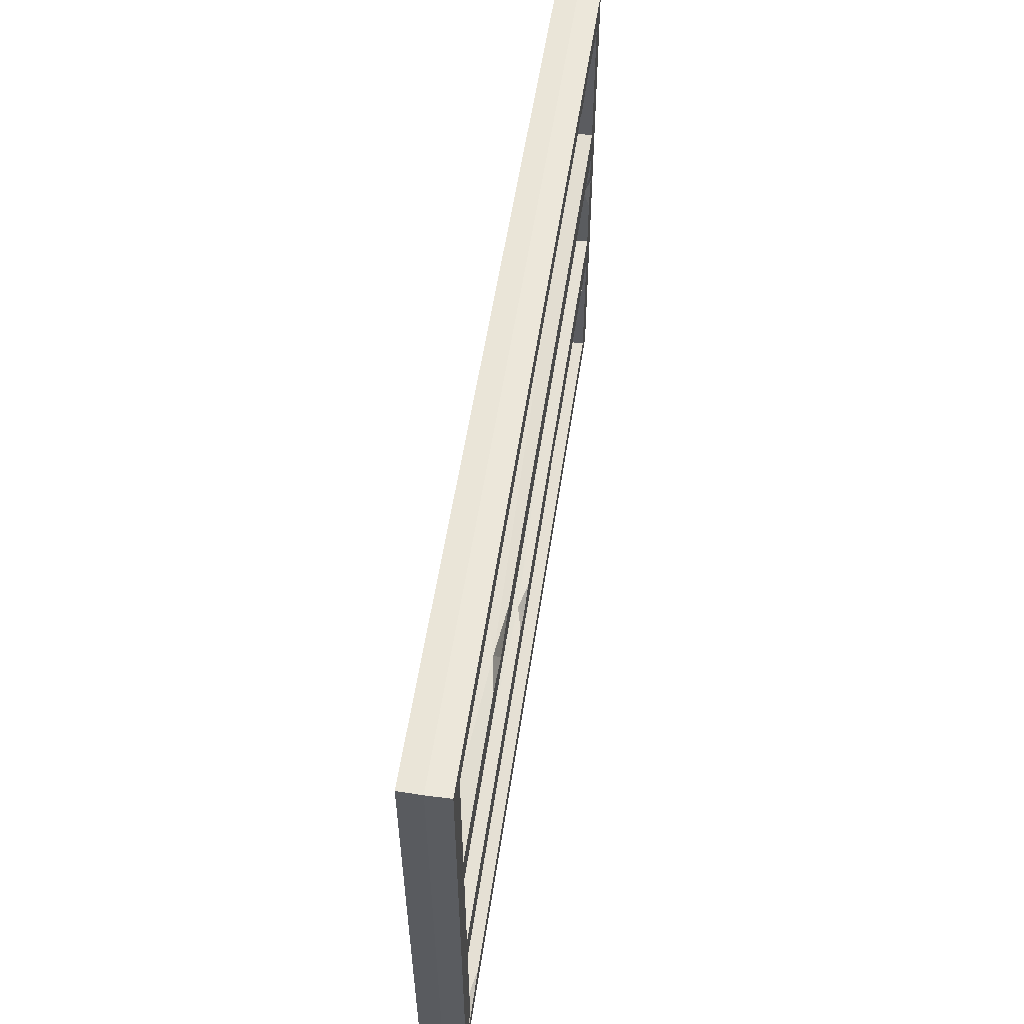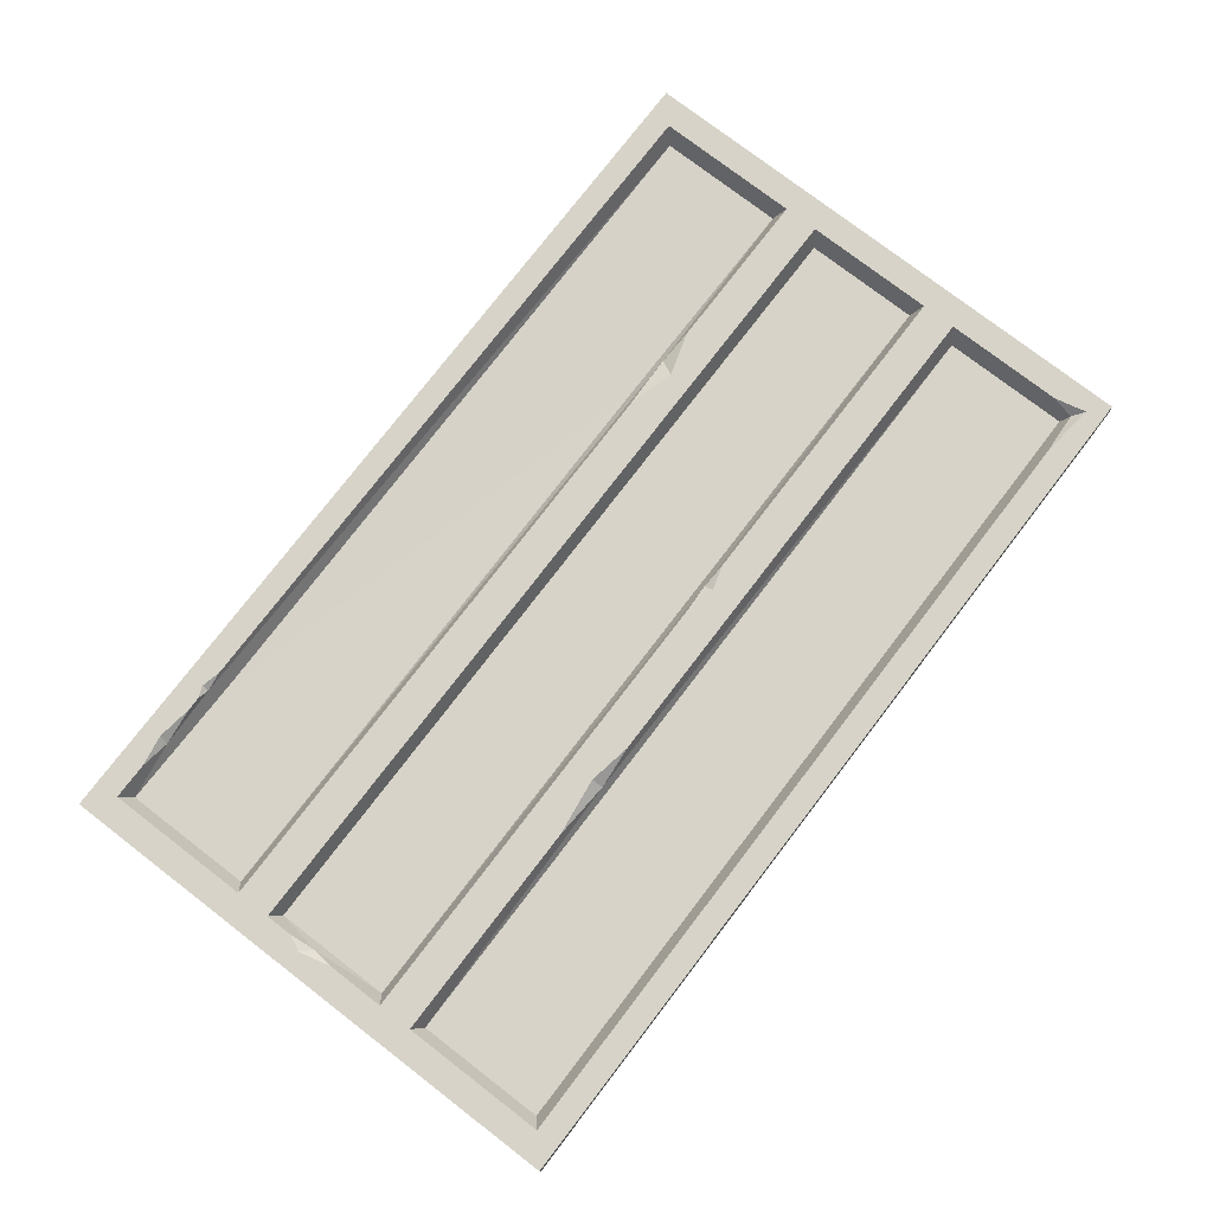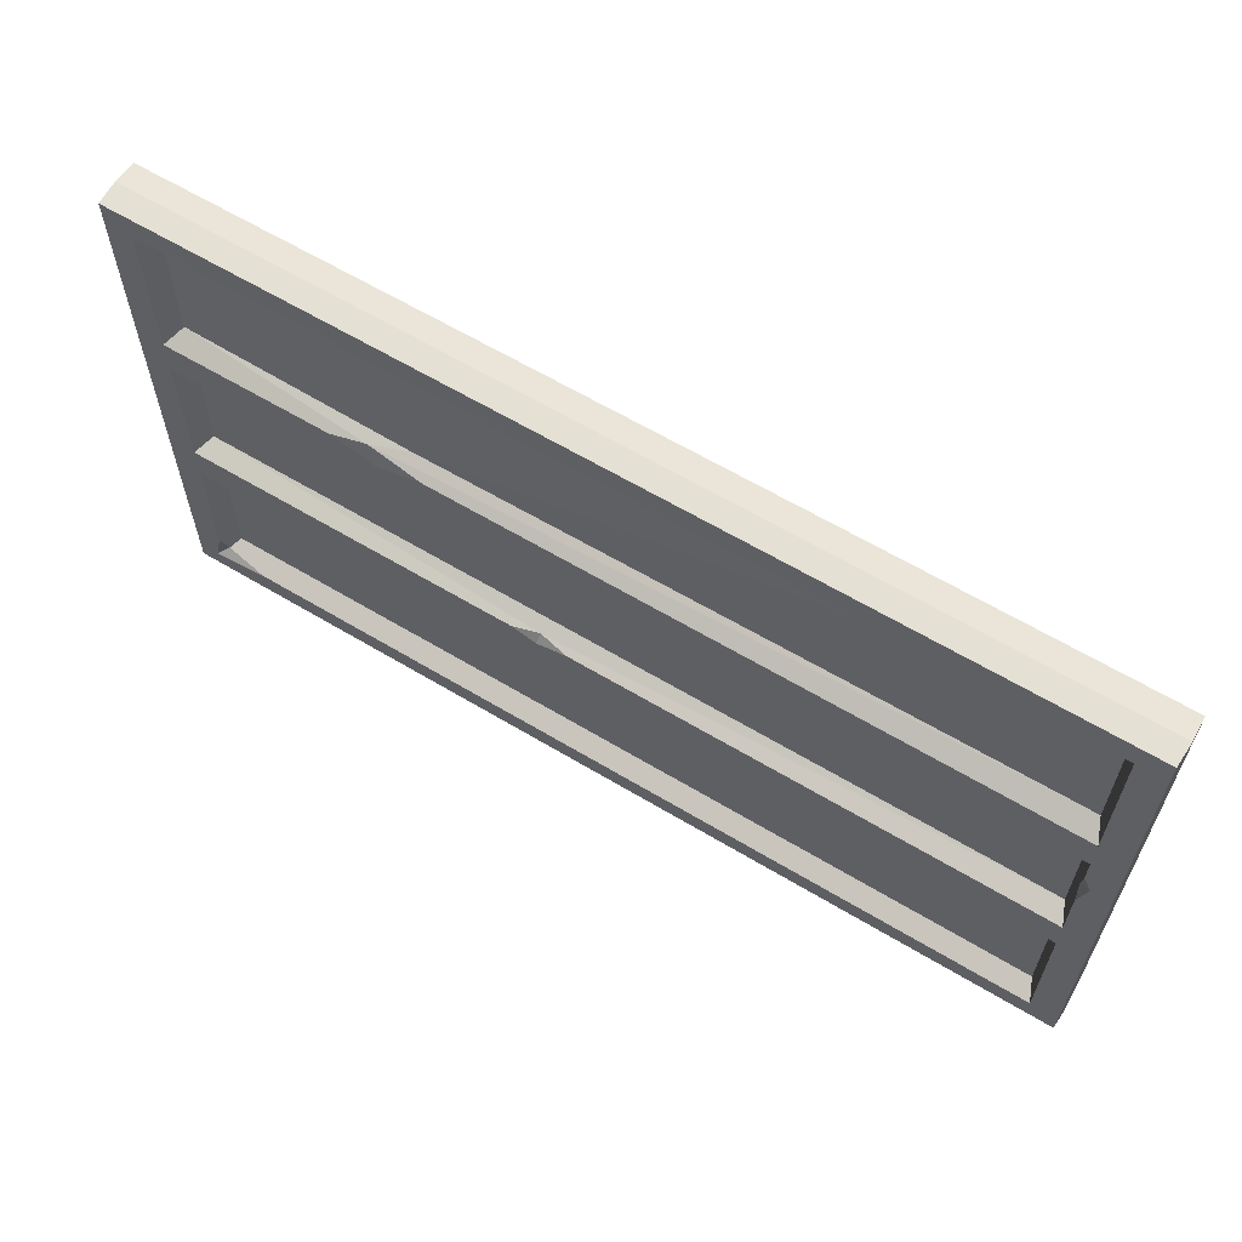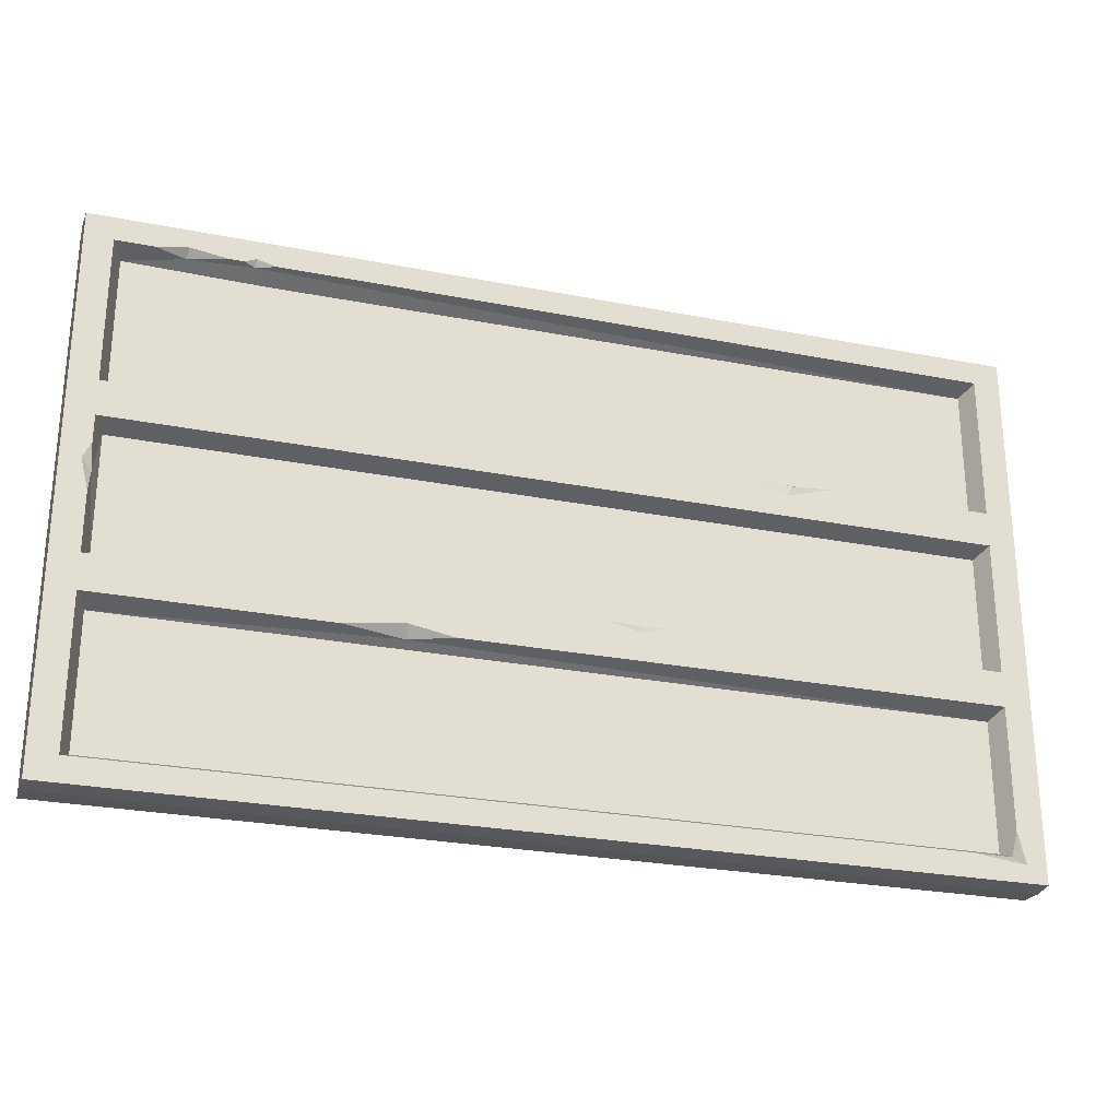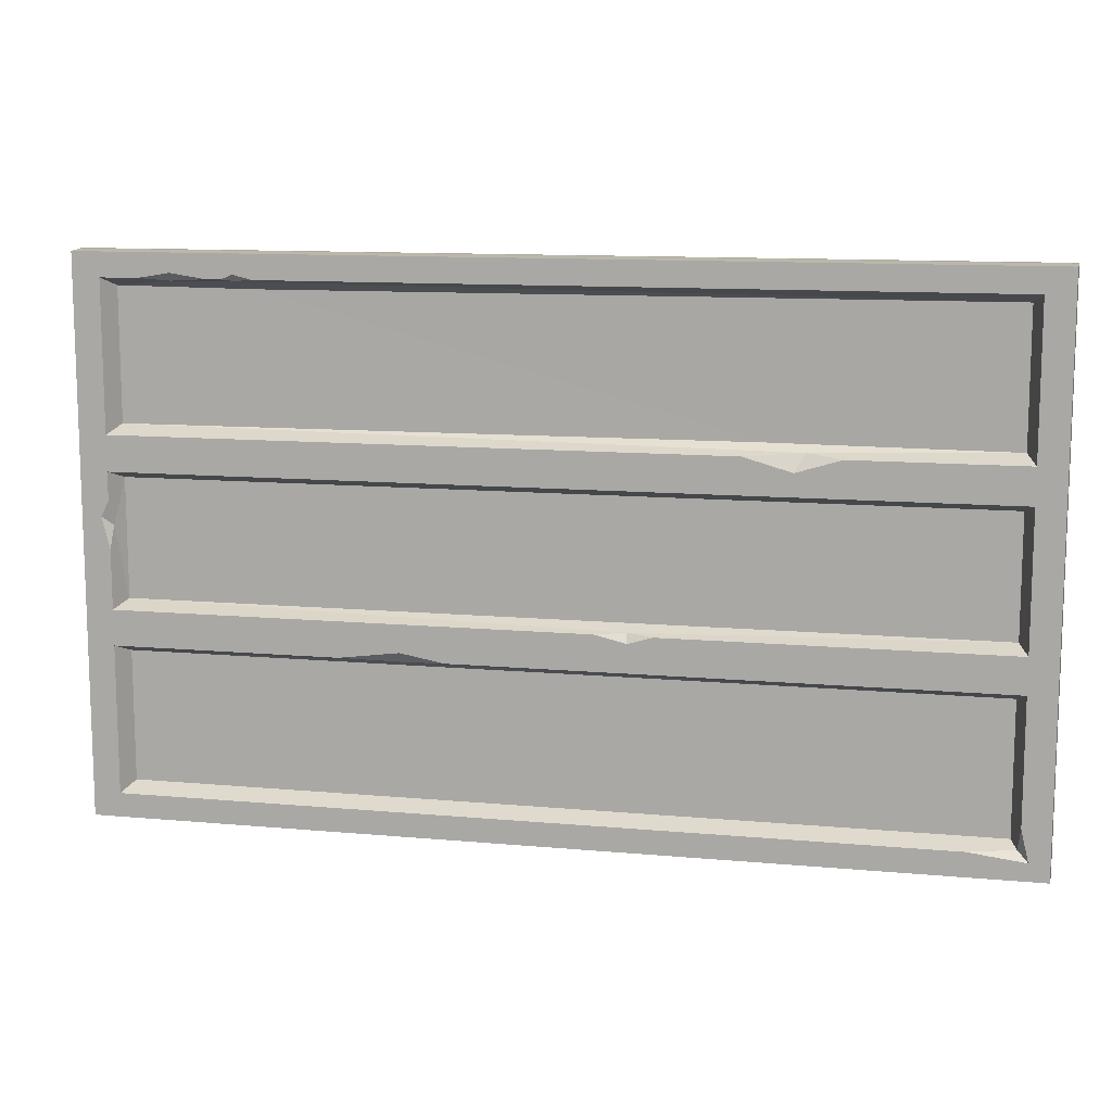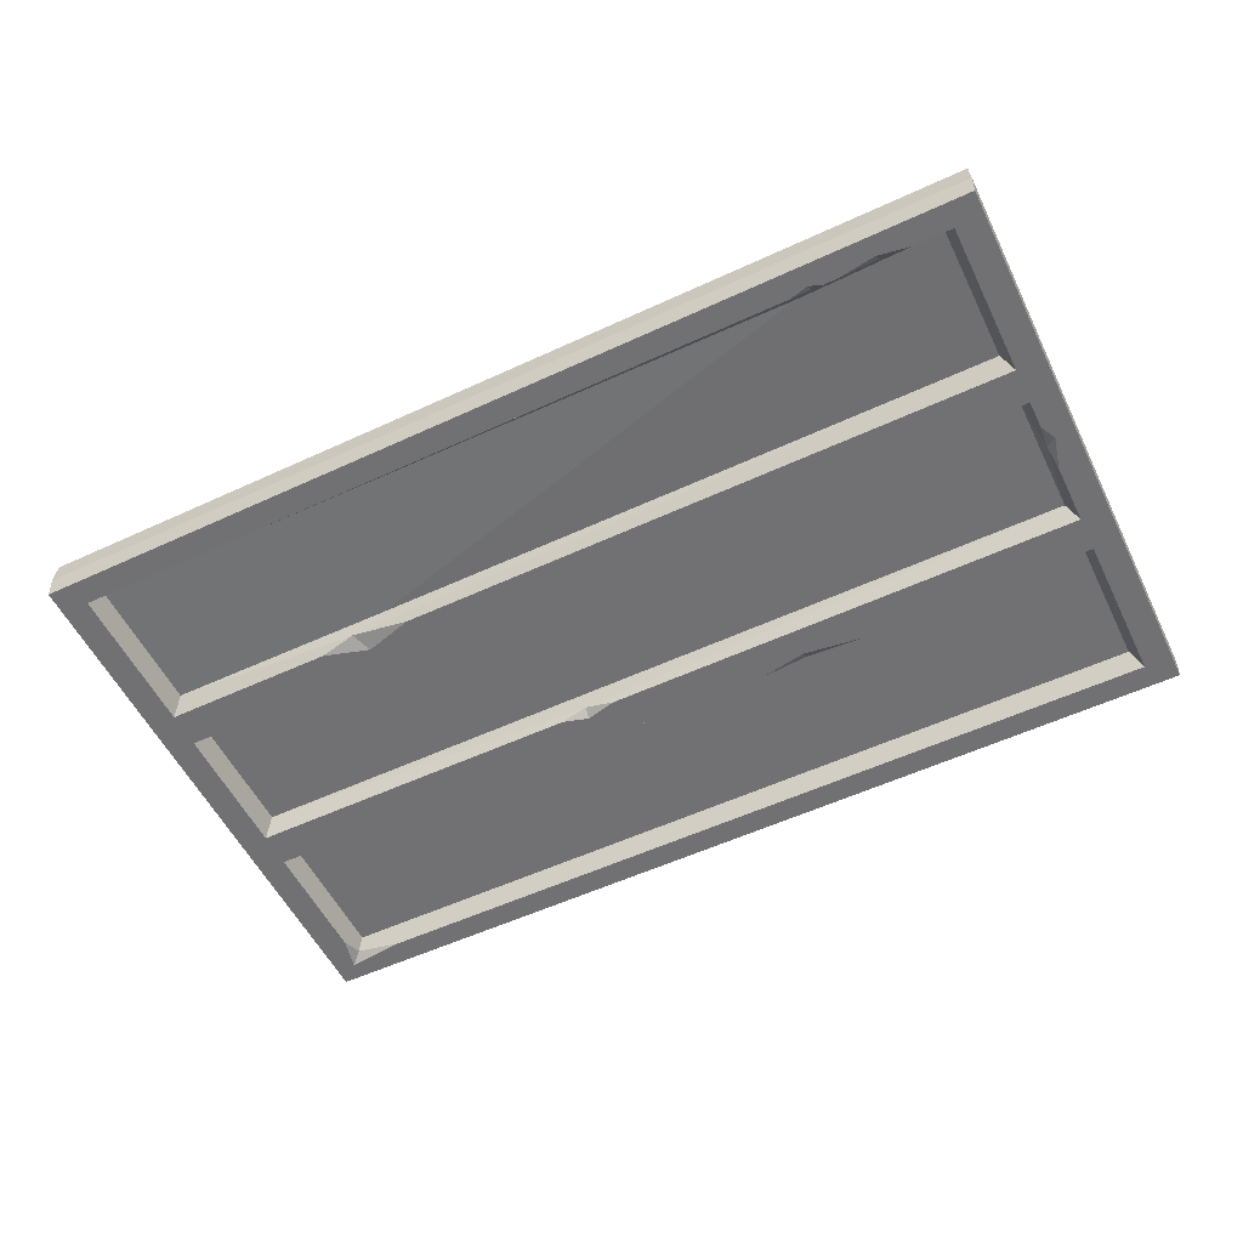
<metadata>
{"format":"obj","ext":"obj","renderer":"f3d","projection":"perspective","resolution":1024,"background":"white","views":[{"elev":55.5,"azim":98.5,"up":"+Y"},{"elev":77.2,"azim":-52.5,"up":"+Z"},{"elev":62.2,"azim":-148.6,"up":"+Y"},{"elev":-26.5,"azim":-17.1,"up":"+Y"},{"elev":11.6,"azim":12.4,"up":"+Y"},{"elev":-55.3,"azim":-154.0,"up":"+Z"}]}
</metadata>
<code>
v -0.000488 300 -12.5
v 500 300 -12.5
v -0.000488 0 -12.5
v 500 0 -12.5
v 14.84 286.9 -12.5
v 485.2 286.9 -12.5
v 489.3 9.489 -12.5
v 14.84 13.13 -12.5
v 14.84 205.9 -12.5
v 14.84 94.06 -12.5
v 485.2 205.9 -12.5
v 485.2 94.06 -12.5
v 14.84 186.7 -12.5
v 14.84 113.3 -12.5
v 485.2 186.7 -12.5
v 485.2 113.3 -12.5
v 19.83 89.35 -1.851
v 480.2 89.35 -1.851
v 480.2 17.83 -1.851
v 19.83 17.83 -1.851
v 19.83 282.2 -1.851
v 480.2 282.2 -1.851
v 480.2 210.6 -1.851
v 19.83 210.6 -1.851
v 480.2 182.4 -1.851
v 19.83 182.4 -1.851
v 480.2 117.6 -1.851
v 19.83 117.6 -1.851
v 35.31 286.9 -12.5
v 72.08 286.9 -12.5
v 51.47 285.4 -8.063
v 52.64 289.8 -12.5
v 80.04 286.9 -12.5
v 96.71 286.9 -12.5
v 86.16 286 -9.742
v 86.25 289.4 -12.5
v 394.4 205.9 -12.5
v 344.7 205.9 -12.5
v 370.4 198.7 -12.5
v 375.5 208.8 -9.545
v 138 94.06 -12.5
v 194.6 94.06 -12.5
v 171.4 92.26 -7.03
v 170.6 98.38 -12.5
v 272.3 113.3 -12.5
v 302.2 113.3 -12.5
v 288.9 109.3 -12.5
v 288.4 114.4 -9.052
v 459 13.13 -12.5
v 485.2 26.93 -12.5
v 483.7 14.54 -8.209
v 14.84 171.5 -12.5
v 14.84 145.7 -12.5
v 10.54 162.9 -12.5
v 16.05 158 -9.031
v 295.4 117.6 -1.851
v 354.9 211.5 -3.883
v 95.53 281.3 -3.883
v -0.4995 -0.5998 0.000244
v -0.4995 300.6 0.000244
v 500.5 300.6 0.000244
v 500.5 -0.5998 0.000244
v -0.000488 300 12.5
v 500 300 12.5
v -0.000488 0 12.5
v 500 0 12.5
v 14.84 286.9 12.5
v 485.2 286.9 12.5
v 489.3 9.489 12.5
v 14.84 13.13 12.5
v 14.84 205.9 12.5
v 14.84 94.06 12.5
v 485.2 205.9 12.5
v 485.2 94.06 12.5
v 14.84 186.7 12.5
v 14.84 113.3 12.5
v 485.2 186.7 12.5
v 485.2 113.3 12.5
v 19.83 89.35 1.758
v 480.2 89.35 1.758
v 480.2 17.83 1.758
v 19.83 17.83 1.758
v 19.83 282.2 1.758
v 480.2 282.2 1.758
v 480.2 210.6 1.758
v 19.83 210.6 1.758
v 480.2 182.4 1.758
v 19.83 182.4 1.758
v 480.2 117.6 1.758
v 19.83 117.6 1.758
v 35.31 286.9 12.5
v 72.08 286.9 12.5
v 51.47 285.4 8.064
v 52.64 289.8 12.5
v 80.04 286.9 12.5
v 96.71 286.9 12.5
v 86.16 286 9.743
v 86.25 289.4 12.5
v 394.4 205.9 12.5
v 344.7 205.9 12.5
v 370.4 198.7 12.5
v 375.5 207.8 6.738
v 138 94.06 12.5
v 194.6 94.06 12.5
v 171.4 92.26 7.031
v 170.6 98.38 12.5
v 272.3 113.3 12.5
v 302.2 113.3 12.5
v 288.9 109.3 12.5
v 288.4 114.4 9.052
v 459 13.13 12.5
v 485.2 26.93 12.5
v 483.7 14.54 8.209
v 14.84 171.5 12.5
v 14.84 145.7 12.5
v 10.54 162.9 12.5
v 16.05 158 9.032
v 295.4 117.6 1.758
v 354.9 211.5 1.111
v 95.53 281.3 1.111
f 17 18 19 20
f 1 2 36 32
f 2 4 7 50 12 16 15 11 6
f 4 3 8 49 7
f 3 54 53 14 10 8
f 57 58 22 23
f 14 44 41 10
f 15 39 37 11
f 18 43 42 12
f 12 50 51 19 18
f 51 49 8 20 19
f 8 10 17 20
f 58 35 22
f 6 11 23 22
f 23 40 57
f 9 5 21 24
f 13 15 25 26
f 15 16 27 25
f 27 48 56
f 26 55 52 13
f 32 31 29
f 30 31 32
f 36 35 33
f 34 35 36
f 38 40 39
f 39 40 37
f 44 43 41
f 42 43 44
f 45 48 47
f 47 48 46
f 51 50 7
f 7 49 51
f 52 55 54
f 54 55 53
f 10 41 43 17
f 17 43 18
f 44 47 12 42
f 14 45 47 44
f 12 47 46 16
f 9 38 39 13
f 13 39 15
f 5 29 31 21
f 35 31 30 33
f 22 35 34 6
f 36 2 6 34
f 32 36 33 30
f 1 32 29 5
f 14 53 55 28
f 28 55 26
f 54 1 5 9 13 52
f 3 1 54
f 11 37 40 23
f 24 40 38 9
f 16 46 48 27
f 28 48 45 14
f 56 48 28
f 25 27 56
f 57 40 24
f 21 58 57 24
f 21 31 35 58
f 25 56 28 26
f 60 1 3 59
f 61 2 1 60
f 2 61 62 4
f 3 4 62 59
f 79 82 81 80
f 63 94 98 64
f 64 68 73 77 78 74 112 69 66
f 66 69 111 70 65
f 65 70 72 76 115 116
f 119 85 84 120
f 76 72 103 106
f 77 73 99 101
f 80 74 104 105
f 74 80 81 113 112
f 113 81 82 70 111
f 70 82 79 72
f 120 84 97
f 68 84 85 73
f 85 119 102
f 71 86 83 67
f 75 88 87 77
f 77 87 89 78
f 89 118 110
f 88 75 114 117
f 94 91 93
f 92 94 93
f 98 95 97
f 96 98 97
f 100 101 102
f 101 99 102
f 106 103 105
f 104 106 105
f 107 109 110
f 109 108 110
f 113 69 112
f 69 113 111
f 114 116 117
f 116 115 117
f 72 79 105 103
f 79 80 105
f 106 104 74 109
f 76 106 109 107
f 74 78 108 109
f 71 75 101 100
f 75 77 101
f 67 83 93 91
f 97 95 92 93
f 84 68 96 97
f 98 96 68 64
f 94 92 95 98
f 63 67 91 94
f 76 90 117 115
f 90 88 117
f 116 114 75 71 67 63
f 65 116 63
f 73 85 102 99
f 86 71 100 102
f 78 89 110 108
f 90 76 107 110
f 118 90 110
f 87 118 89
f 119 86 102
f 83 86 119 120
f 83 120 97 93
f 87 88 90 118
f 60 59 65 63
f 61 60 63 64
f 64 66 62 61
f 65 59 62 66

</code>
